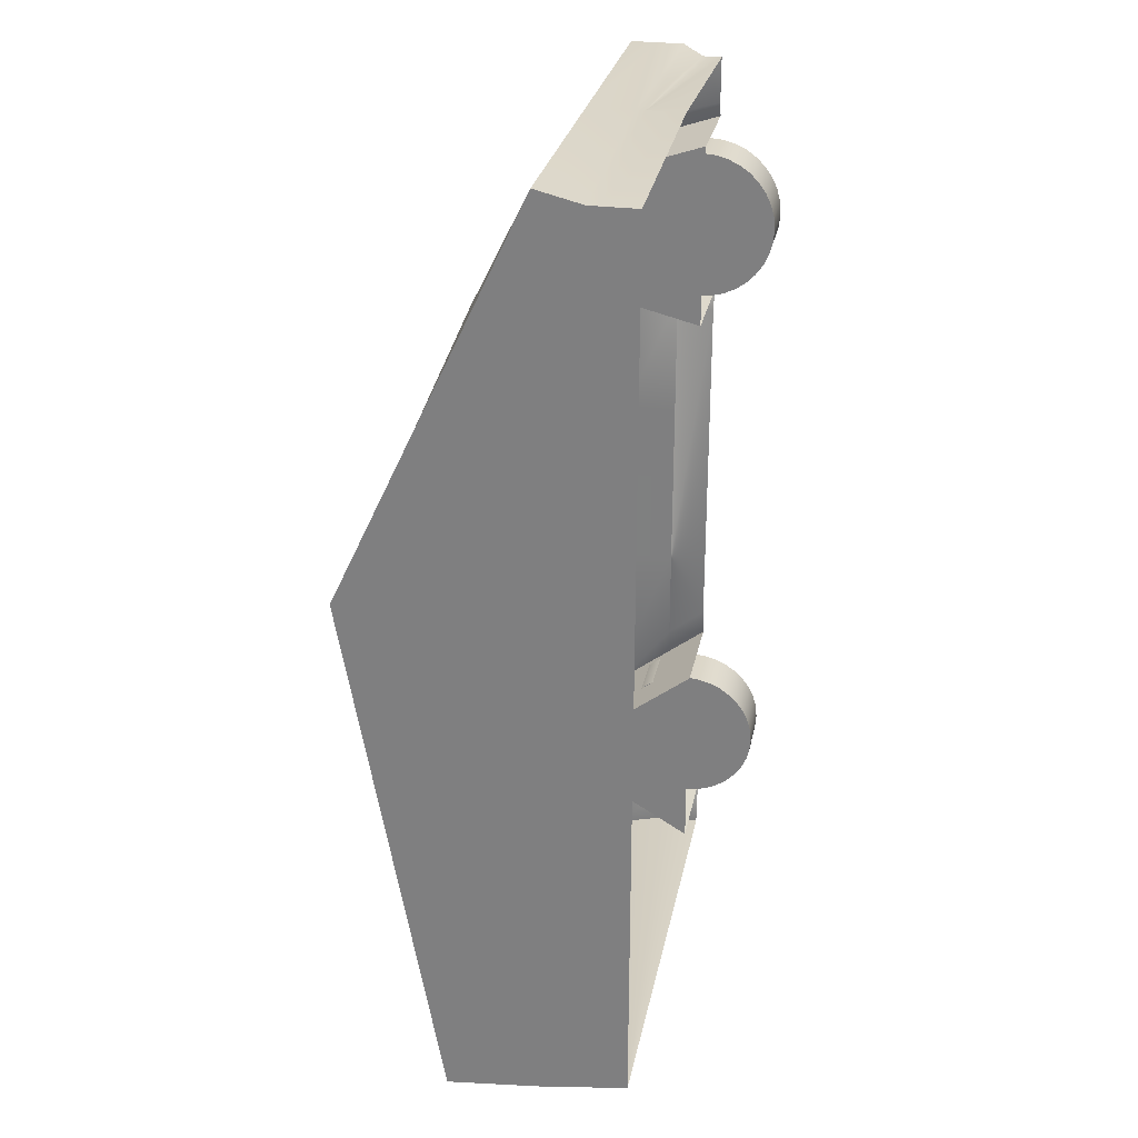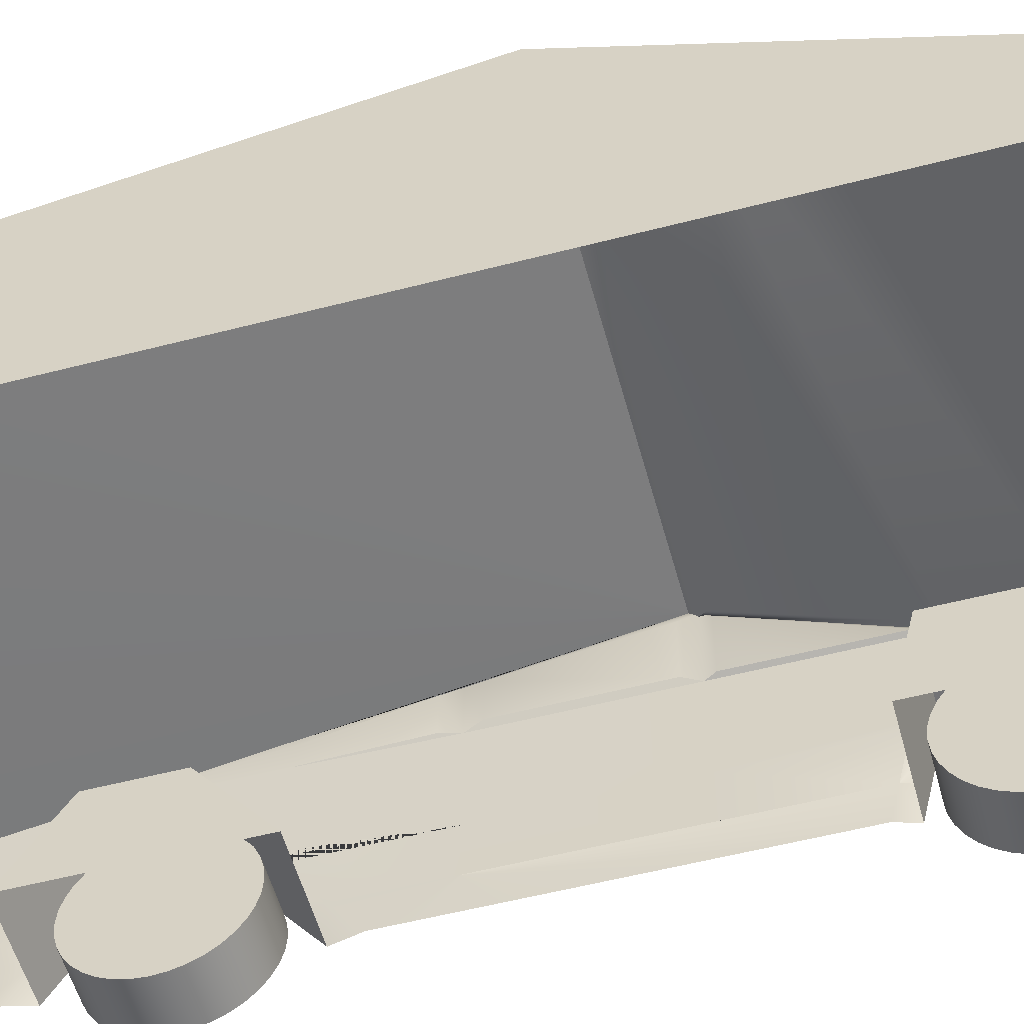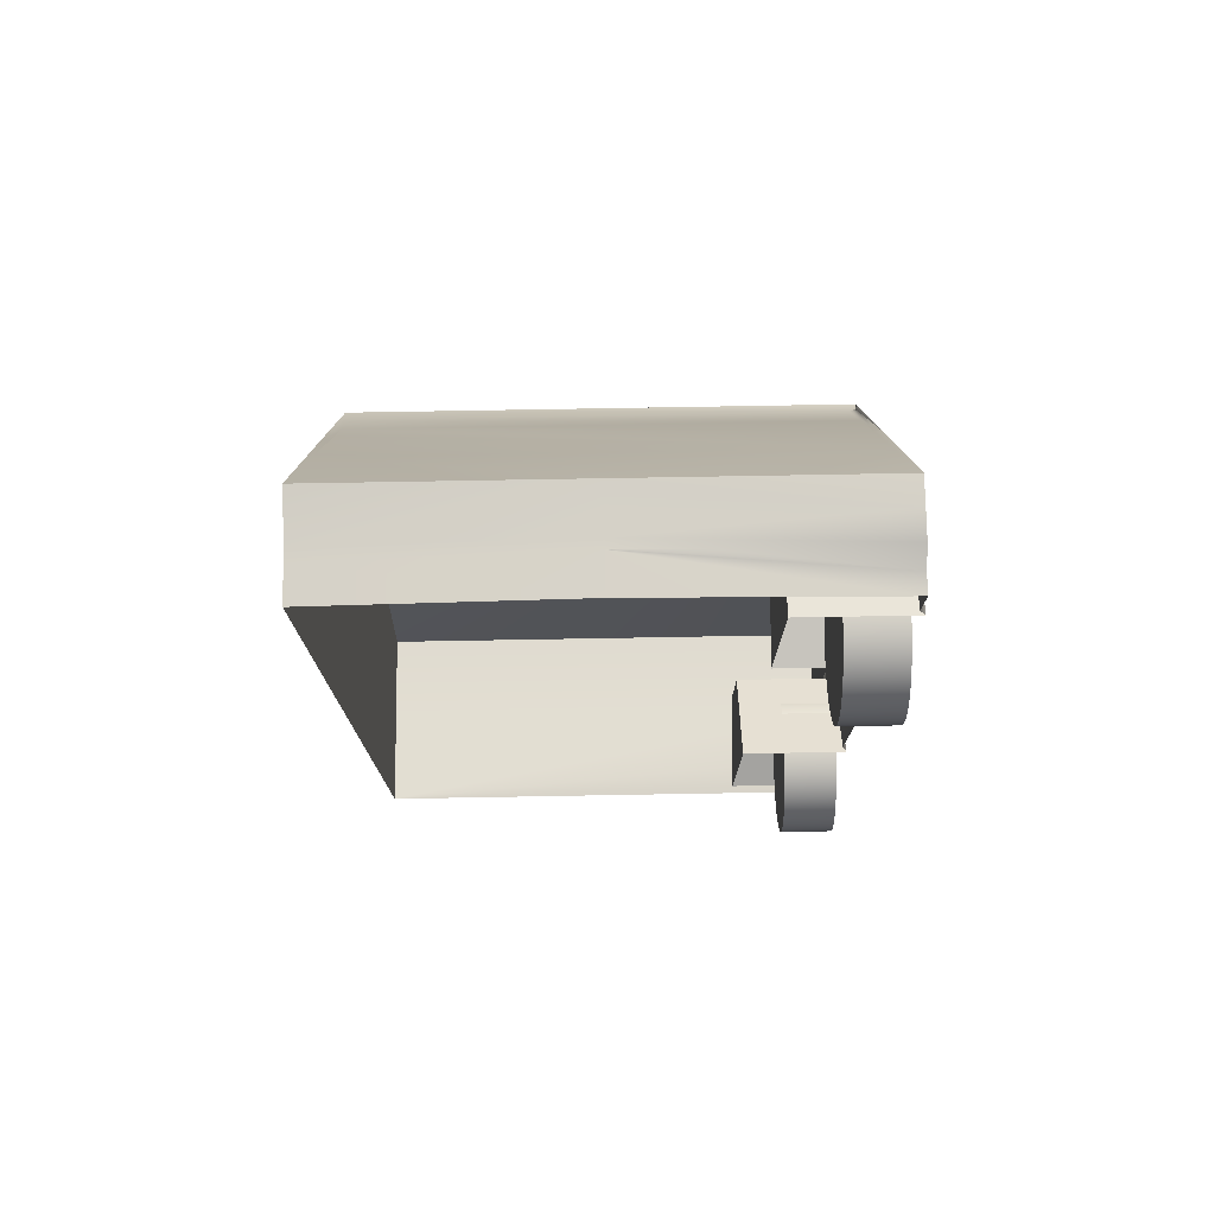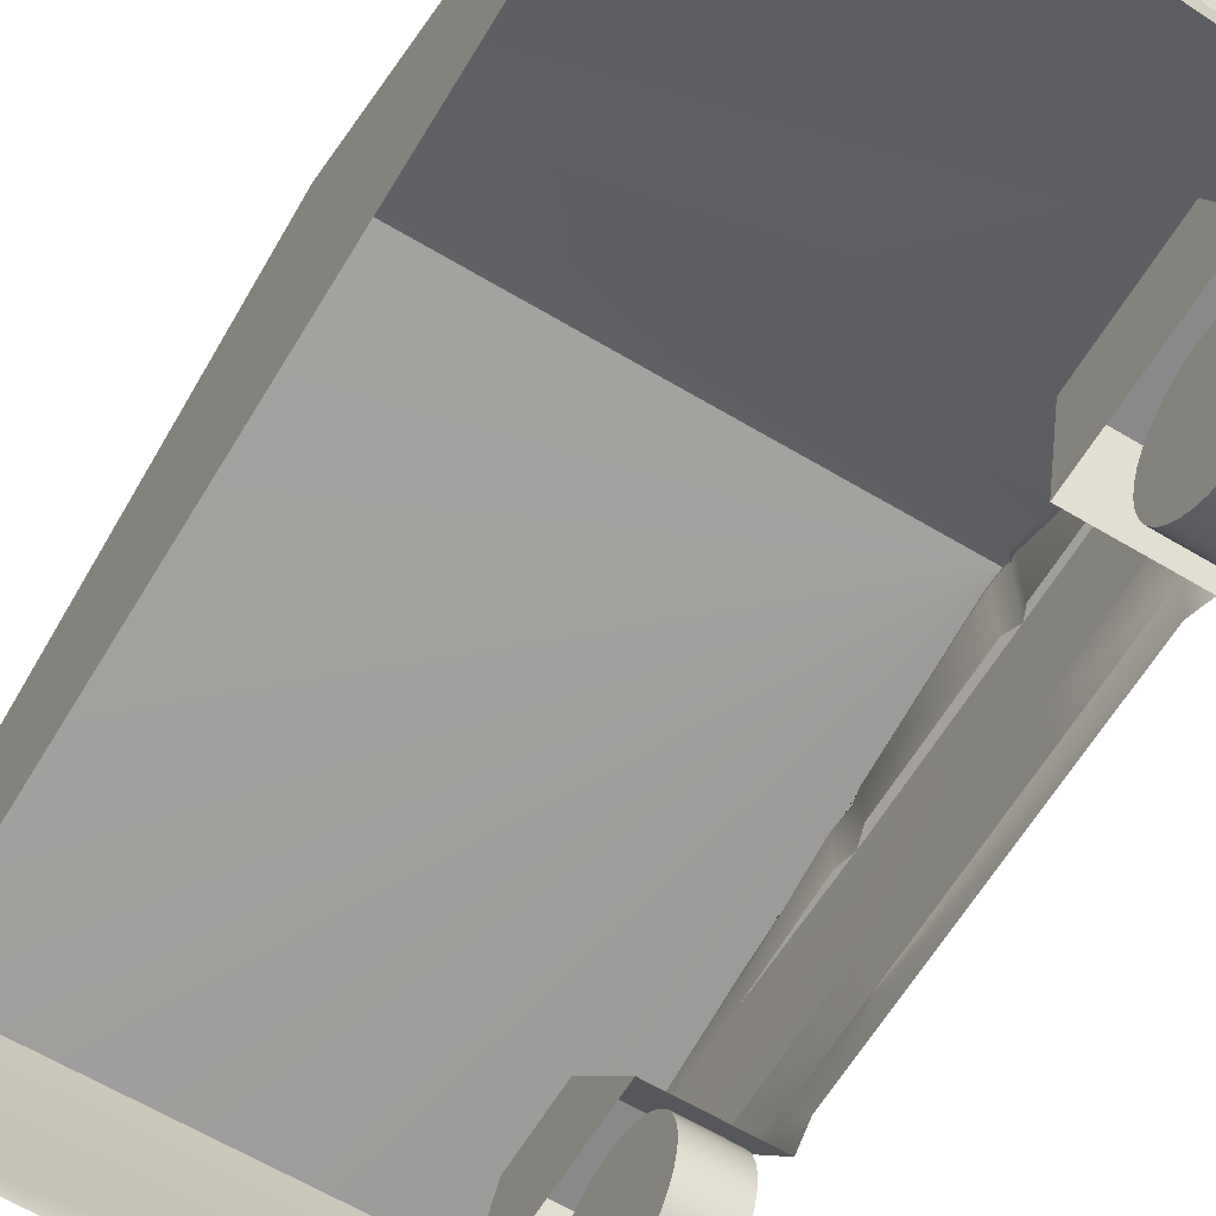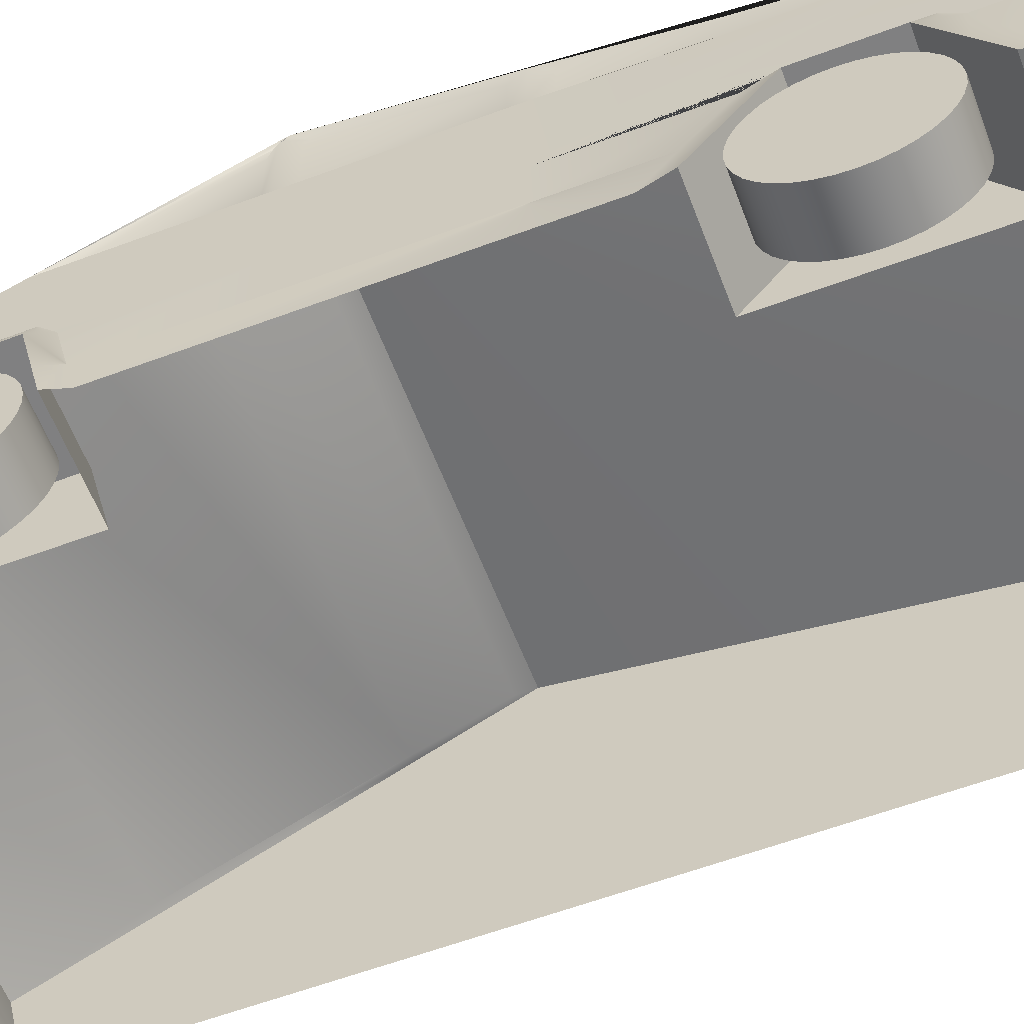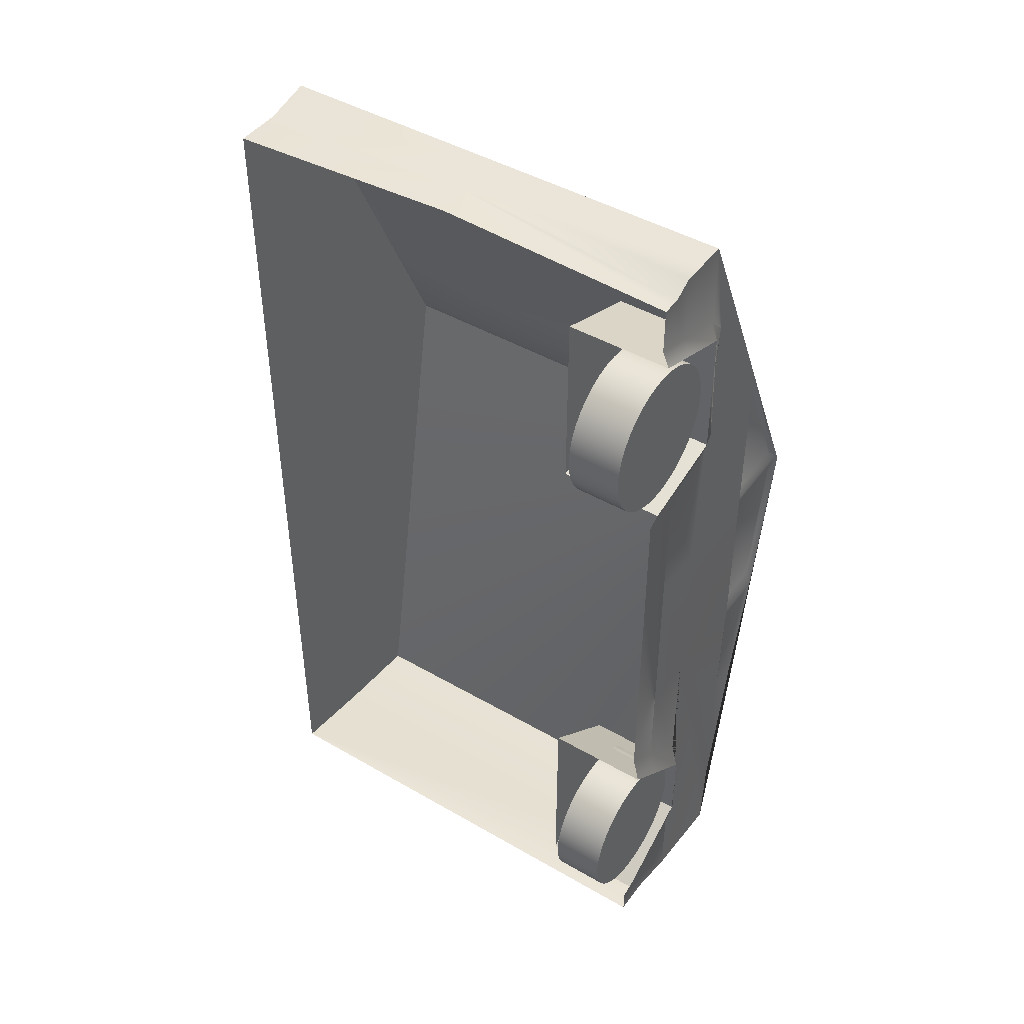
<metadata>
{"format":"obj","ext":"obj","renderer":"f3d","projection":"perspective","resolution":1024,"background":"white","views":[{"elev":28.1,"azim":-78.7,"up":"+Z"},{"elev":-56.0,"azim":-74.8,"up":"+Y"},{"elev":76.4,"azim":-1.0,"up":"+Z"},{"elev":-63.3,"azim":-31.1,"up":"+Y"},{"elev":-60.1,"azim":110.9,"up":"+Y"},{"elev":44.8,"azim":34.0,"up":"+Z"}]}
</metadata>
<code>
v 77.09 -74.66 -224.7
v 99.42 -74.66 -224.7
v 77.09 -106.1 -224.7
v 99.42 -106.1 -224.7
v 77.09 -105.6 -230.2
v 99.42 -105.6 -230.2
v 77.09 -104.2 -235.5
v 99.42 -104.2 -235.5
v 77.09 -101.9 -240.5
v 99.42 -101.9 -240.5
v 77.09 -98.76 -245
v 99.42 -98.76 -245
v 77.09 -94.88 -248.8
v 99.42 -94.88 -248.8
v 77.09 -90.39 -252
v 99.42 -90.39 -252
v 77.09 -85.42 -254.3
v 99.42 -85.42 -254.3
v 77.09 -80.12 -255.7
v 99.42 -80.12 -255.7
v 77.09 -74.66 -256.2
v 99.42 -74.66 -256.2
v 77.09 -69.19 -255.7
v 99.42 -69.19 -255.7
v 77.09 -63.89 -254.3
v 99.42 -63.89 -254.3
v 77.09 -58.92 -252
v 99.42 -58.92 -252
v 77.09 -54.43 -248.8
v 99.42 -54.43 -248.8
v 77.09 -50.55 -245
v 99.42 -50.55 -245
v 77.09 -47.41 -240.5
v 99.42 -47.41 -240.5
v 77.09 -45.09 -235.5
v 99.42 -45.09 -235.5
v 77.09 -43.67 -230.2
v 99.42 -43.67 -230.2
v 77.09 -43.19 -224.7
v 99.42 -43.19 -224.7
v 77.09 -43.67 -219.3
v 99.42 -43.67 -219.3
v 77.09 -45.09 -214
v 99.42 -45.09 -214
v 77.09 -47.41 -209
v 99.42 -47.41 -209
v 77.09 -50.55 -204.5
v 99.42 -50.55 -204.5
v 77.09 -54.43 -200.6
v 99.42 -54.43 -200.6
v 77.09 -58.92 -197.5
v 99.42 -58.92 -197.5
v 77.09 -63.89 -195.2
v 99.42 -63.89 -195.2
v 77.09 -69.19 -193.8
v 99.42 -69.19 -193.8
v 77.09 -74.66 -193.3
v 99.42 -74.66 -193.3
v 77.09 -80.12 -193.8
v 99.42 -80.12 -193.8
v 77.09 -85.42 -195.2
v 99.42 -85.42 -195.2
v 77.09 -90.39 -197.5
v 99.42 -90.39 -197.5
v 77.09 -94.88 -200.6
v 99.42 -94.88 -200.6
v 77.09 -98.76 -204.5
v 99.42 -98.76 -204.5
v 77.09 -101.9 -209
v 99.42 -101.9 -209
v 77.09 -104.2 -214
v 99.42 -104.2 -214
v 77.09 -105.6 -219.3
v 99.42 -105.6 -219.3
o Cylinder.1
f 5 3 1
f 5 6 4 3
f 6 2 4
f 7 5 1
f 7 8 6 5
f 8 2 6
f 9 7 1
f 9 10 8 7
f 10 2 8
f 11 9 1
f 11 12 10 9
f 12 2 10
f 13 11 1
f 13 14 12 11
f 14 2 12
f 15 13 1
f 15 16 14 13
f 16 2 14
f 17 15 1
f 17 18 16 15
f 18 2 16
f 19 17 1
f 19 20 18 17
f 20 2 18
f 21 19 1
f 21 22 20 19
f 22 2 20
f 23 21 1
f 23 24 22 21
f 24 2 22
f 25 23 1
f 25 26 24 23
f 26 2 24
f 27 25 1
f 27 28 26 25
f 28 2 26
f 29 27 1
f 29 30 28 27
f 30 2 28
f 31 29 1
f 31 32 30 29
f 32 2 30
f 33 31 1
f 33 34 32 31
f 34 2 32
f 35 33 1
f 35 36 34 33
f 36 2 34
f 37 35 1
f 37 38 36 35
f 38 2 36
f 39 37 1
f 39 40 38 37
f 40 2 38
f 41 39 1
f 41 42 40 39
f 42 2 40
f 43 41 1
f 43 44 42 41
f 44 2 42
f 45 43 1
f 45 46 44 43
f 46 2 44
f 47 45 1
f 47 48 46 45
f 48 2 46
f 49 47 1
f 49 50 48 47
f 50 2 48
f 51 49 1
f 51 52 50 49
f 52 2 50
f 53 51 1
f 53 54 52 51
f 54 2 52
f 55 53 1
f 55 56 54 53
f 56 2 54
f 57 55 1
f 57 58 56 55
f 58 2 56
f 59 57 1
f 59 60 58 57
f 60 2 58
f 61 59 1
f 61 62 60 59
f 62 2 60
f 63 61 1
f 63 64 62 61
f 64 2 62
f 65 63 1
f 65 66 64 63
f 66 2 64
f 67 65 1
f 67 68 66 65
f 68 2 66
f 69 67 1
f 69 70 68 67
f 70 2 68
f 71 69 1
f 71 72 70 69
f 72 2 70
f 73 71 1
f 73 74 72 71
f 74 2 72
f 3 73 1
f 3 4 74 73
f 4 2 74
v 77.09 -74.66 29.2
v 99.42 -74.66 29.2
v 77.09 -106.1 29.2
v 99.42 -106.1 29.2
v 77.09 -105.6 23.74
v 99.42 -105.6 23.74
v 77.09 -104.2 18.44
v 99.42 -104.2 18.44
v 77.09 -101.9 13.47
v 99.42 -101.9 13.47
v 77.09 -98.76 8.978
v 99.42 -98.76 8.978
v 77.09 -94.88 5.1
v 99.42 -94.88 5.1
v 77.09 -90.39 1.955
v 99.42 -90.39 1.955
v 77.09 -85.42 -0.363
v 99.42 -85.42 -0.363
v 77.09 -80.12 -1.782
v 99.42 -80.12 -1.782
v 77.09 -74.66 -2.26
v 99.42 -74.66 -2.26
v 77.09 -69.19 -1.782
v 99.42 -69.19 -1.782
v 77.09 -63.89 -0.363
v 99.42 -63.89 -0.363
v 77.09 -58.92 1.955
v 99.42 -58.92 1.955
v 77.09 -54.43 5.1
v 99.42 -54.43 5.1
v 77.09 -50.55 8.978
v 99.42 -50.55 8.978
v 77.09 -47.41 13.47
v 99.42 -47.41 13.47
v 77.09 -45.09 18.44
v 99.42 -45.09 18.44
v 77.09 -43.67 23.74
v 99.42 -43.67 23.74
v 77.09 -43.19 29.2
v 99.42 -43.19 29.2
v 77.09 -43.67 34.66
v 99.42 -43.67 34.66
v 77.09 -45.09 39.96
v 99.42 -45.09 39.96
v 77.09 -47.41 44.93
v 99.42 -47.41 44.93
v 77.09 -50.55 49.42
v 99.42 -50.55 49.42
v 77.09 -54.43 53.3
v 99.42 -54.43 53.3
v 77.09 -58.92 56.45
v 99.42 -58.92 56.45
v 77.09 -63.89 58.76
v 99.42 -63.89 58.76
v 77.09 -69.19 60.18
v 99.42 -69.19 60.18
v 77.09 -74.66 60.66
v 99.42 -74.66 60.66
v 77.09 -80.12 60.18
v 99.42 -80.12 60.18
v 77.09 -85.42 58.76
v 99.42 -85.42 58.76
v 77.09 -90.39 56.45
v 99.42 -90.39 56.45
v 77.09 -94.88 53.3
v 99.42 -94.88 53.3
v 77.09 -98.76 49.42
v 99.42 -98.76 49.42
v 77.09 -101.9 44.93
v 99.42 -101.9 44.93
v 77.09 -104.2 39.96
v 99.42 -104.2 39.96
v 77.09 -105.6 34.66
v 99.42 -105.6 34.66
o Cylinder
f 79 77 75
f 79 80 78 77
f 80 76 78
f 81 79 75
f 81 82 80 79
f 82 76 80
f 83 81 75
f 83 84 82 81
f 84 76 82
f 85 83 75
f 85 86 84 83
f 86 76 84
f 87 85 75
f 87 88 86 85
f 88 76 86
f 89 87 75
f 89 90 88 87
f 90 76 88
f 91 89 75
f 91 92 90 89
f 92 76 90
f 93 91 75
f 93 94 92 91
f 94 76 92
f 95 93 75
f 95 96 94 93
f 96 76 94
f 97 95 75
f 97 98 96 95
f 98 76 96
f 99 97 75
f 99 100 98 97
f 100 76 98
f 101 99 75
f 101 102 100 99
f 102 76 100
f 103 101 75
f 103 104 102 101
f 104 76 102
f 105 103 75
f 105 106 104 103
f 106 76 104
f 107 105 75
f 107 108 106 105
f 108 76 106
f 109 107 75
f 109 110 108 107
f 110 76 108
f 111 109 75
f 111 112 110 109
f 112 76 110
f 113 111 75
f 113 114 112 111
f 114 76 112
f 115 113 75
f 115 116 114 113
f 116 76 114
f 117 115 75
f 117 118 116 115
f 118 76 116
f 119 117 75
f 119 120 118 117
f 120 76 118
f 121 119 75
f 121 122 120 119
f 122 76 120
f 123 121 75
f 123 124 122 121
f 124 76 122
f 125 123 75
f 125 126 124 123
f 126 76 124
f 127 125 75
f 127 128 126 125
f 128 76 126
f 129 127 75
f 129 130 128 127
f 130 76 128
f 131 129 75
f 131 132 130 129
f 132 76 130
f 133 131 75
f 133 134 132 131
f 134 76 132
f 135 133 75
f 135 136 134 133
f 136 76 134
f 137 135 75
f 137 138 136 135
f 138 76 136
f 139 137 75
f 139 140 138 137
f 140 76 138
f 141 139 75
f 141 142 140 139
f 142 76 140
f 143 141 75
f 143 144 142 141
f 144 76 142
f 145 143 75
f 145 146 144 143
f 146 76 144
f 147 145 75
f 147 148 146 145
f 148 76 146
f 77 147 75
f 77 78 148 147
f 78 76 148
v -100 -40 100
v -100 40 -70
v 100 -40 100
v 100 40 -70
v 100 -40 -295.7
v 100 -1e-14 -300
v -100 -40 -295.7
v -100 -1e-14 -300
v -100 -78.4 95.24
v 100 -78.4 95.24
v 100 -78.4 -290
v -100 -78.4 -290
v 58.6 -78.4 -269.5
v 102.8 -40 56.49
v 102.8 -78.4 69.45
v 102.8 -40 0.926
v 102.8 -78.4 -8.703
v 102.8 -40 -212.1
v 102.8 -78.4 -182.4
v 102.8 -40 -246.5
v 102.8 -78.4 -269.5
v 58.6 -78.4 41.67
v 58.6 -40 56.49
v 58.6 -78.4 69.45
v 58.6 -40 0.926
v 58.6 -78.4 -8.703
v 58.6 -40 -212.1
v 58.6 -78.4 -182.4
v 58.6 -40 -246.5
v -96.8 -17.13 54.13
v -96.8 34.86 -63.43
v 96.8 -17.13 54.13
v 96.8 34.86 -63.43
v 100 3.938 6.631
v 99.05 3.938 -268.3
v -100 3.938 6.631
v -96.8 4.096 6.139
v 96.8 4.096 6.139
v 100 38.54 -66.9
v 100 3.938 -66.9
v 100 37.14 -66.9
v 100 26.87 -142.2
v 100 3.938 -142.2
v 100 -40 -200
v 100 -78.4 -170
v 100 -40 -260.6
v 100 -78.4 -279.7
v 100 -33.48 -206.5
v 100 -33.48 -253.5
v 98.1 35.58 -76.32
v 98.1 34.39 -73.79
v 98.1 6.122 -73.79
v 98.1 24.86 -135.3
v 98.1 6.122 -135.3
v 98.1 4.933 -2.339
v 98.1 33.2 -62.41
v 98.1 4.933 -62.41
v 99.05 4.221 -252.9
v 98.1 22.96 -149.9
v 98.1 4.221 -149.9
v 100 -40 -7.963
v 100 -40 -7.984
v 100 -78.4 -17.47
v 100 -40 64.4
v 100 -78.4 75.97
v 100 -31.74 55.78
v 100 -31.74 -0.9312
v 99.05 14.65 -195.6
v 99.05 4.221 -195.7
v 99.05 17.2 -195.4
v 99.05 3.938 -195.5
v -96.8 19.87 -29.54
v 96.8 19.87 -29.54
v -100 20.96 -29.54
v 58.6 -62.41 -4.692
v 58.6 -62.41 64.05
v 102.8 -62.41 -4.692
v 100 -62.41 -13.52
v 102.8 -62.41 -194.8
v 100 -62.41 -182.5
v 100 -62.41 -271.7
v 102.8 -62.41 -259.9
v 100 -62.41 100
v 100 -62.41 71.15
v 58.6 -62.41 -259.9
v 58.6 -62.41 -194.8
v 100 -62.41 -290
v 102.8 -62.41 64.05
v -100 -59.2 95.24
v 100 -70.4 95.24
v 0 -40 100
v 100 -51.2 100
v 0 -78.4 100
v 0 -59.2 100
v -100 -64.26 95.24
v 0 -62.95 100
v 34.16 -63.03 98.37
v 100 -40 -66.9
v 100 -62.41 -66.9
v 100 -62.41 -142.2
v 100 -40 -142.2
o Cube
f 221 181 179 220
f 223 173 171 224
f 226 225 165 211
f 205 204 203
f 228 227 166 192
f 230 229 194 168
f 155 156 154 153
f 155 237 149
f 237 160 157 243
f 155 160 237
f 213 238 158
f 232 231 238
f 213 232 238
f 226 247 246 210
f 234 233 177 175
f 173 164 162 171
f 177 168 166 175
f 178 185 184 149
f 187 152 189
f 180 239 151
f 178 149 239
f 180 178 239
f 185 220 222 184
f 180 151 182 186
f 217 206 216
f 229 235 153 194
f 200 188 191 202
f 199 187 188 200
f 198 152 187 199
f 201 190 152 198
f 202 191 190 201
f 204 187 182 203
f 205 188 187 204
f 203 182 188 205
f 216 218 190 207
f 217 219 183 206
f 207 190 191 208
f 232 236 162 212
f 216 207 208 217
f 216 206 183 218
f 217 208 191 219
f 220 179 150 222
f 228 193 167 227
f 230 169 195 229
f 232 240 231
f 212 151 240
f 232 212 240
f 248 247 226 211 193 228
f 234 176 161 233
f 229 195 159 235
f 232 213 163 236
f 220 185 178 180 186 221
f 241 244 243 157
f 237 242 239 149
f 239 242 240 151
f 245 238 231
f 245 242 244
f 149 184 222 150 156 155
f 152 190 218 183 154 156 150
f 197 196 192 166 168 194
f 181 189 152 150 179
f 189 181 221 186 182 187
f 201 198 199 200 202
f 215 214 212 162 164 209
f 160 155 153 235 159
f 214 215 209 210 246 188 182 151 212
f 247 248 249 246
f 246 249 191 188
f 234 175 166 227 167 176
f 233 161 169 230 168 177
f 224 171 162 236 163 172
f 223 174 165 225 164 173
f 224 172 170 174 223
f 226 210 209 164 225
f 244 242 237 243
f 231 240 242 245
f 244 241 158 238 245
f 248 228 192 249
f 249 192 196 197 194 153 154 183 219 191

</code>
